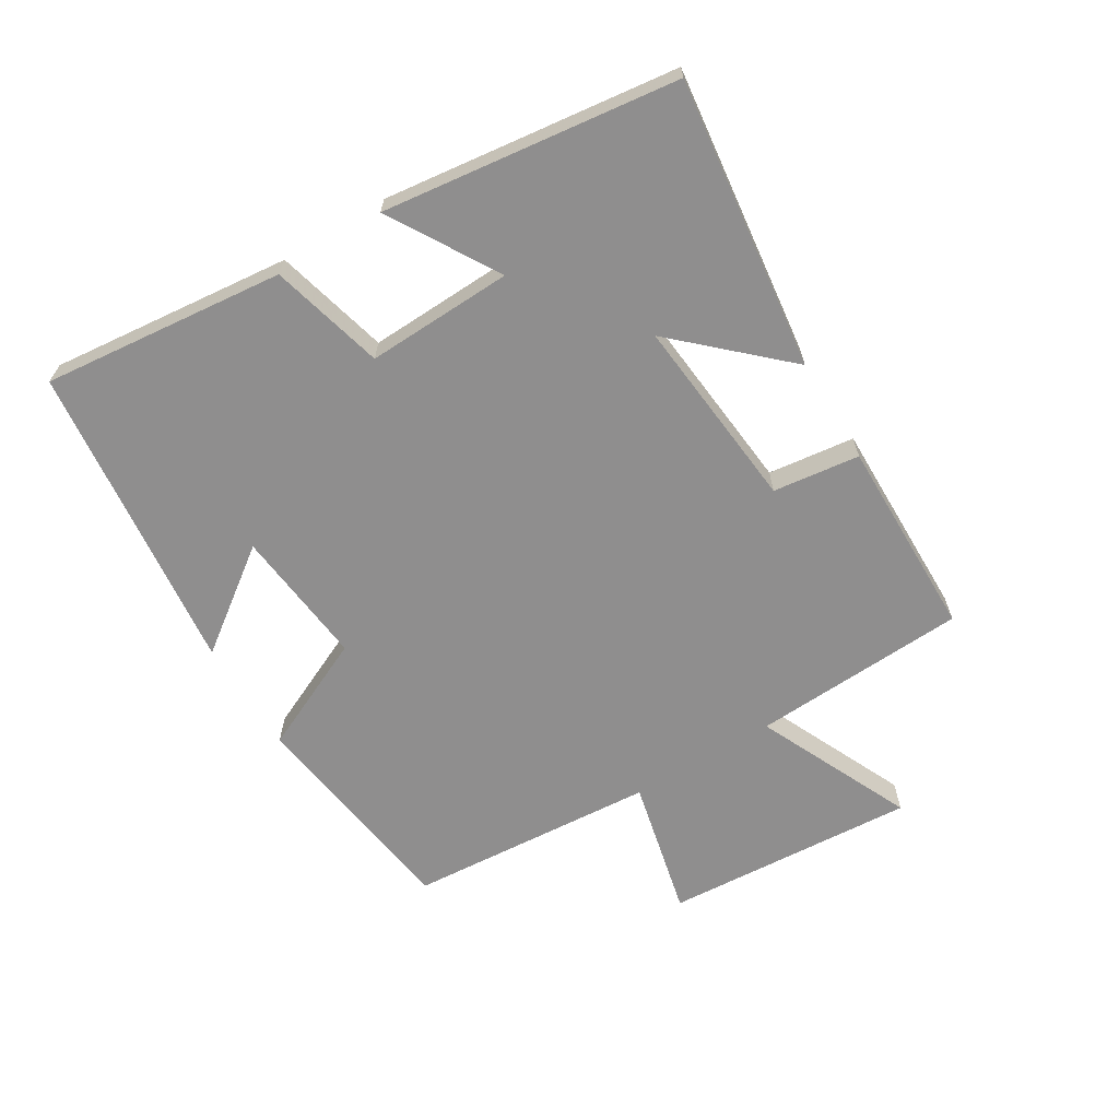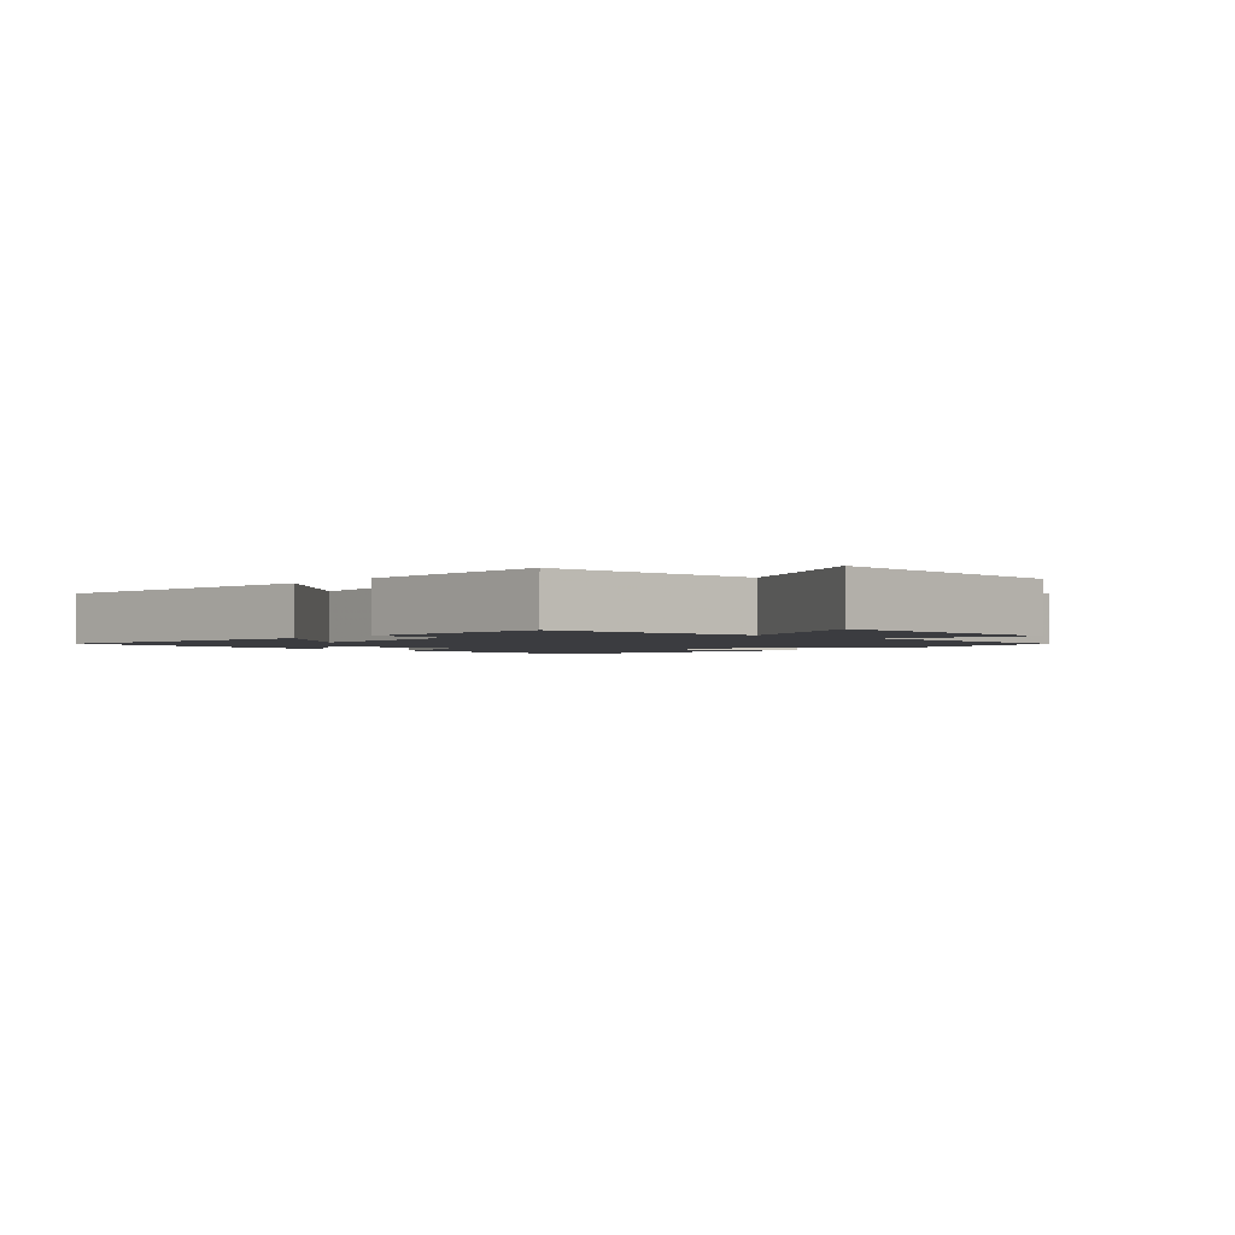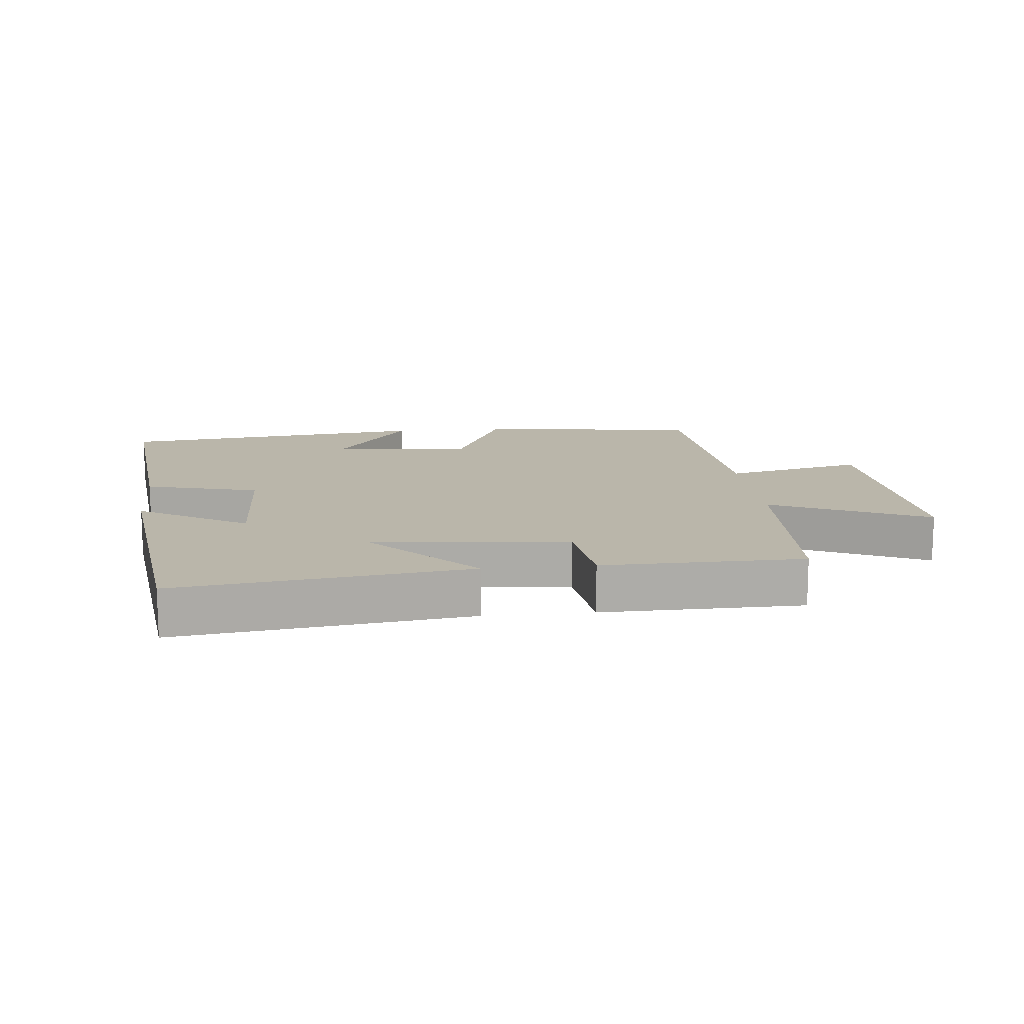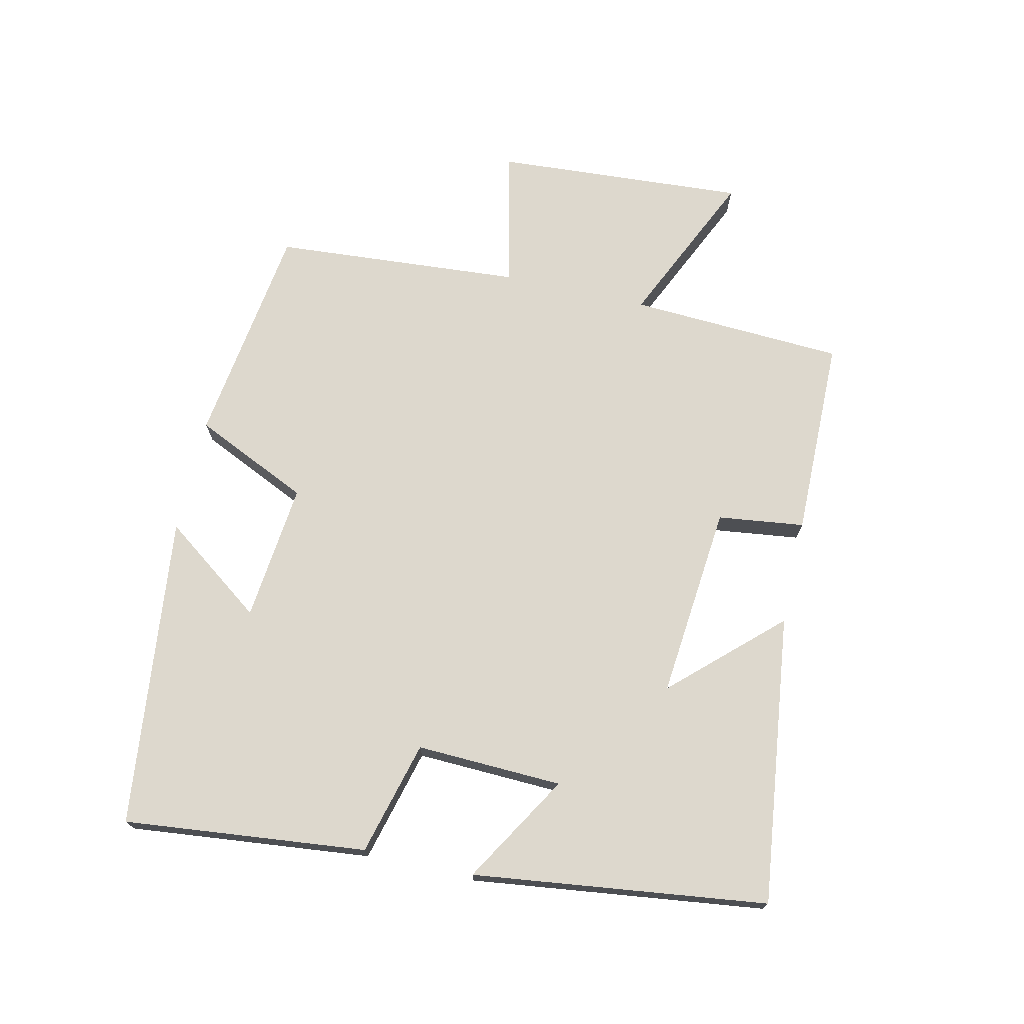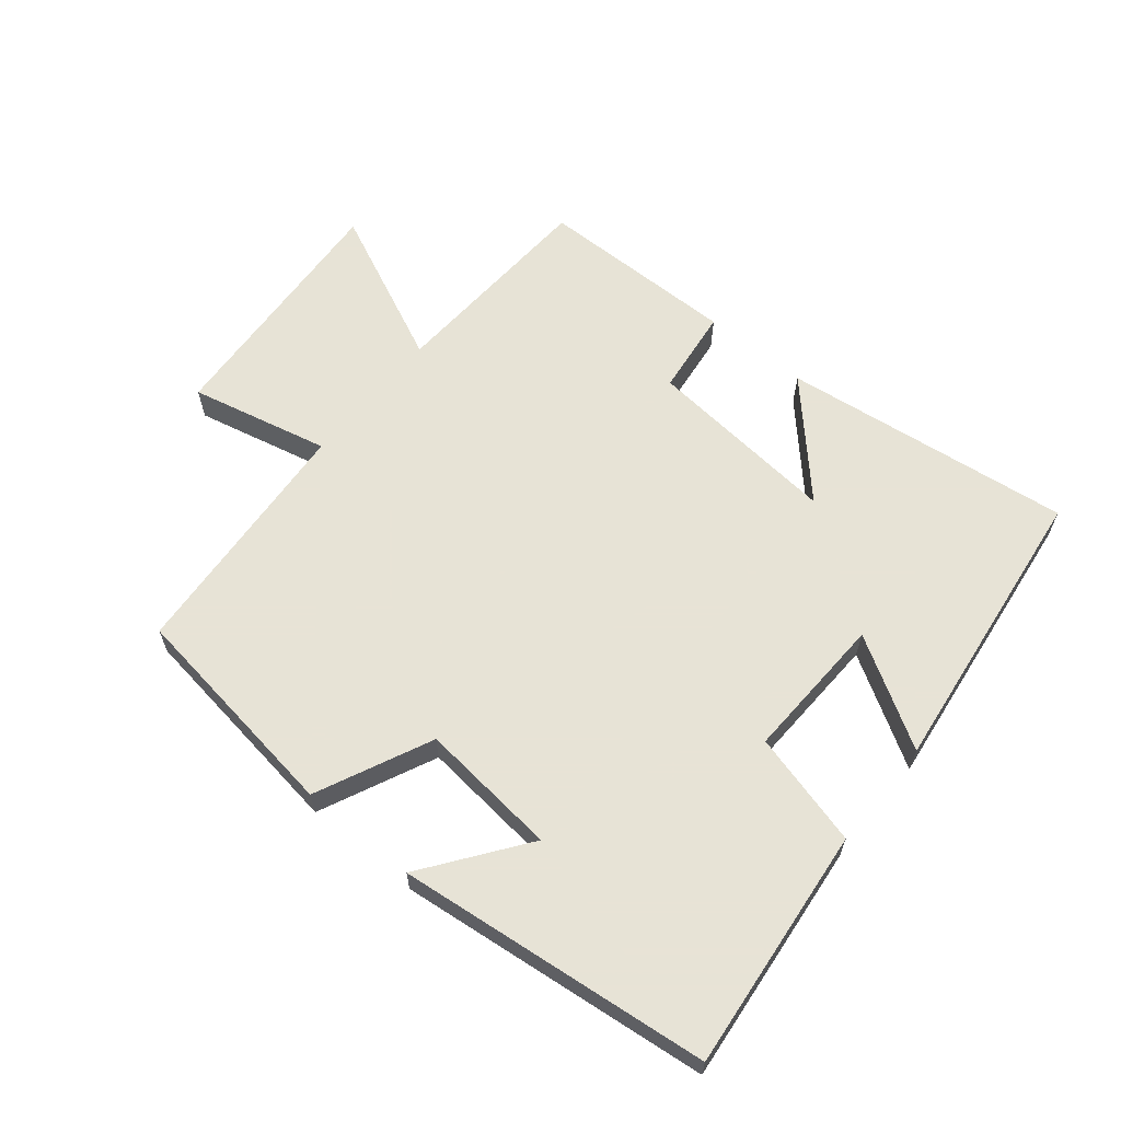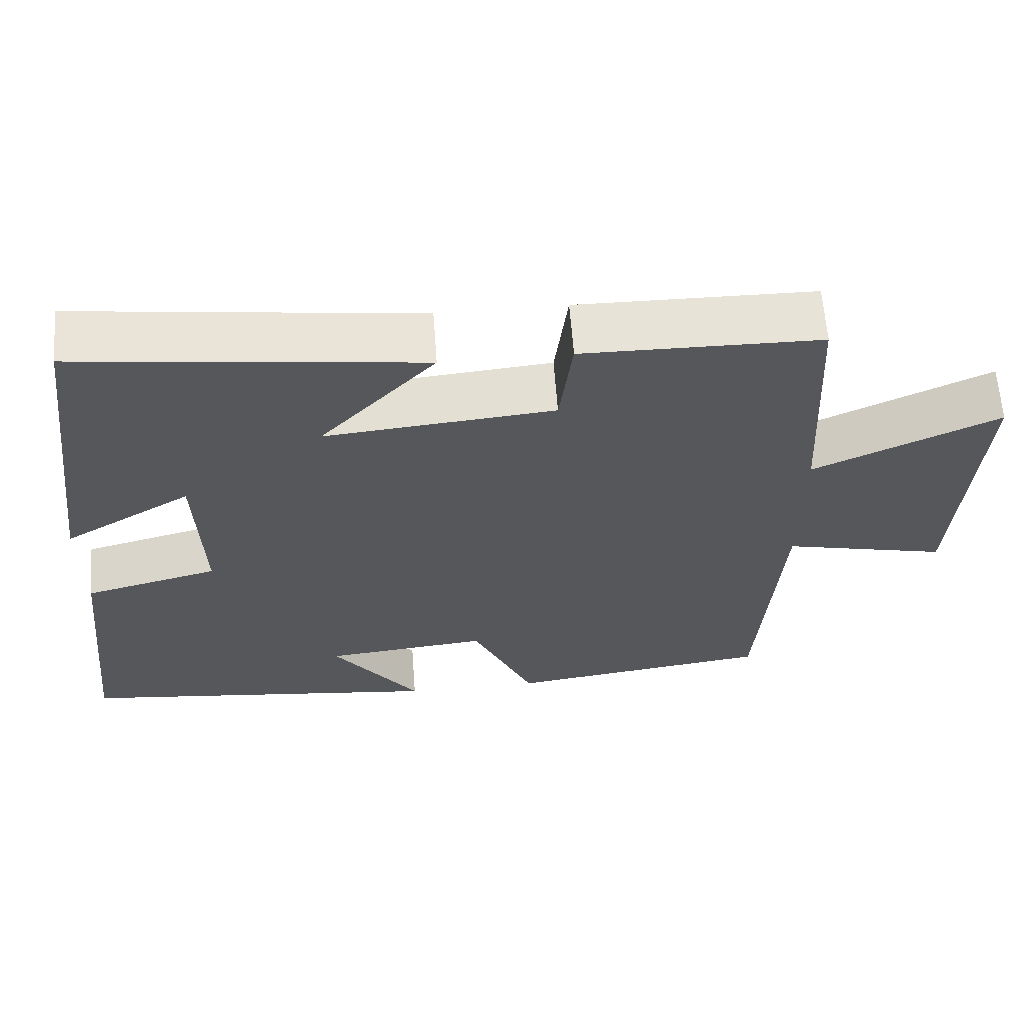
<metadata>
{"format":"obj","ext":"obj","renderer":"f3d","projection":"perspective","resolution":1024,"background":"white","views":[{"elev":-65.0,"azim":-58.6,"up":"+Y"},{"elev":-2.0,"azim":47.6,"up":"+Y"},{"elev":13.8,"azim":-5.9,"up":"+Y"},{"elev":72.1,"azim":-77.2,"up":"+Y"},{"elev":62.6,"azim":-140.5,"up":"+Y"},{"elev":62.6,"azim":-4.2,"up":"+Z"}]}
</metadata>
<code>
v 0.471 0.07 -0.452
v 0.125 0.07 -0.5
v 0.043 0.07 -0.322
v -0.171 0.07 -0.344
v -0.057 0.07 -0.5
v -0.54 0.07 -0.445
v -0.5 0.07 -0.07
v -0.324 0.07 -0.024
v -0.332 0.07 0.202
v -0.5 0.07 0.102
v -0.442 0.07 0.557
v 0.007 0.07 0.5
v -0.144 0.07 0.338
v 0.156 0.07 0.366
v 0.173 0.07 0.5
v 0.483 0.07 0.496
v 0.5 0.07 0.163
v 0.741 0.07 0.273
v 0.715 0.07 -0.117
v 0.5 0.07 -0.067
v 0.471 0 -0.452
v 0.125 0 -0.5
v 0.043 0 -0.322
v -0.171 0 -0.344
v -0.057 0 -0.5
v -0.54 0 -0.445
v -0.5 0 -0.07
v -0.324 0 -0.024
v -0.332 0 0.202
v -0.5 0 0.102
v -0.442 0 0.557
v 0.007 0 0.5
v -0.144 0 0.338
v 0.156 0 0.366
v 0.173 0 0.5
v 0.483 0 0.496
v 0.5 0 0.163
v 0.741 0 0.273
v 0.715 0 -0.117
v 0.5 0 -0.067
f 17 18 19 20
f 20 1 2
f 17 20 2
f 16 17 2
f 15 16 2
f 14 15 2
f 13 14 2 3
f 11 12 13
f 10 11 13
f 9 10 13
f 13 3 4
f 9 13 4
f 8 9 4
f 7 8 4
f 4 5 6 7
f 40 39 38 37
f 22 21 40
f 22 40 37
f 22 37 36
f 22 36 35
f 22 35 34
f 23 22 34 33
f 33 32 31
f 33 31 30
f 33 30 29
f 24 23 33
f 24 33 29
f 24 29 28
f 24 28 27
f 27 26 25 24
f 1 21 22 2
f 2 22 23 3
f 3 23 24 4
f 4 24 25 5
f 5 25 26 6
f 6 26 27 7
f 7 27 28 8
f 8 28 29 9
f 9 29 30 10
f 10 30 31 11
f 11 31 32 12
f 12 32 33 13
f 13 33 34 14
f 14 34 35 15
f 15 35 36 16
f 16 36 37 17
f 17 37 38 18
f 18 38 39 19
f 19 39 40 20
f 20 40 21 1

</code>
